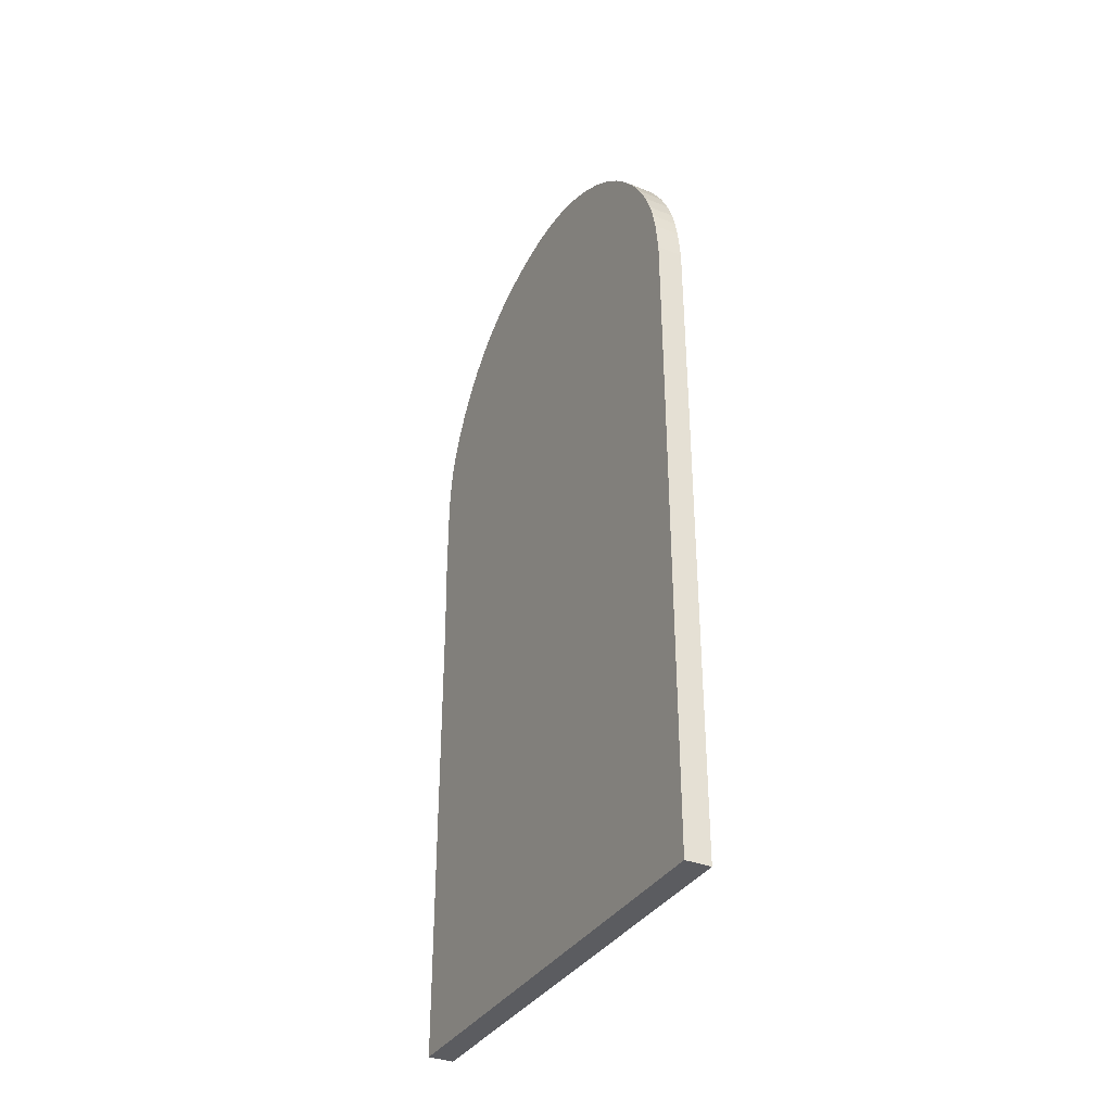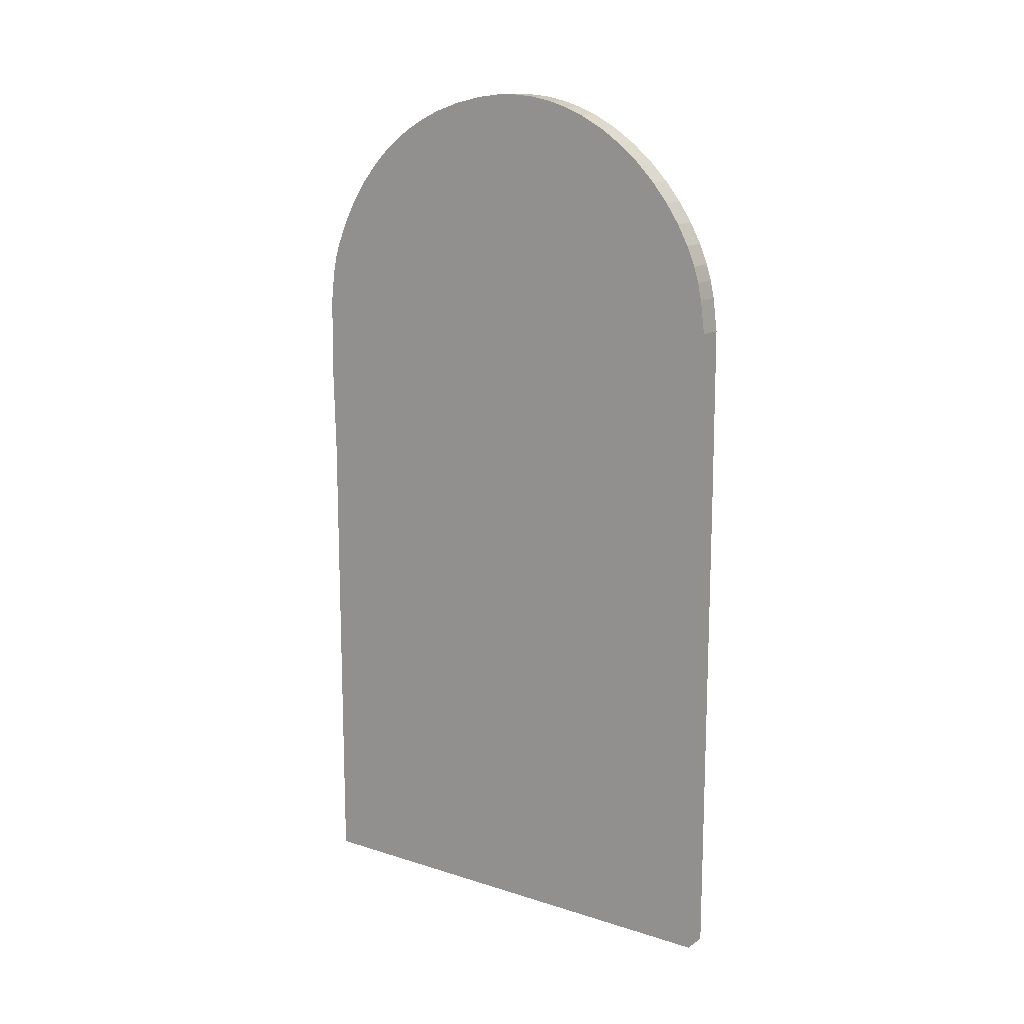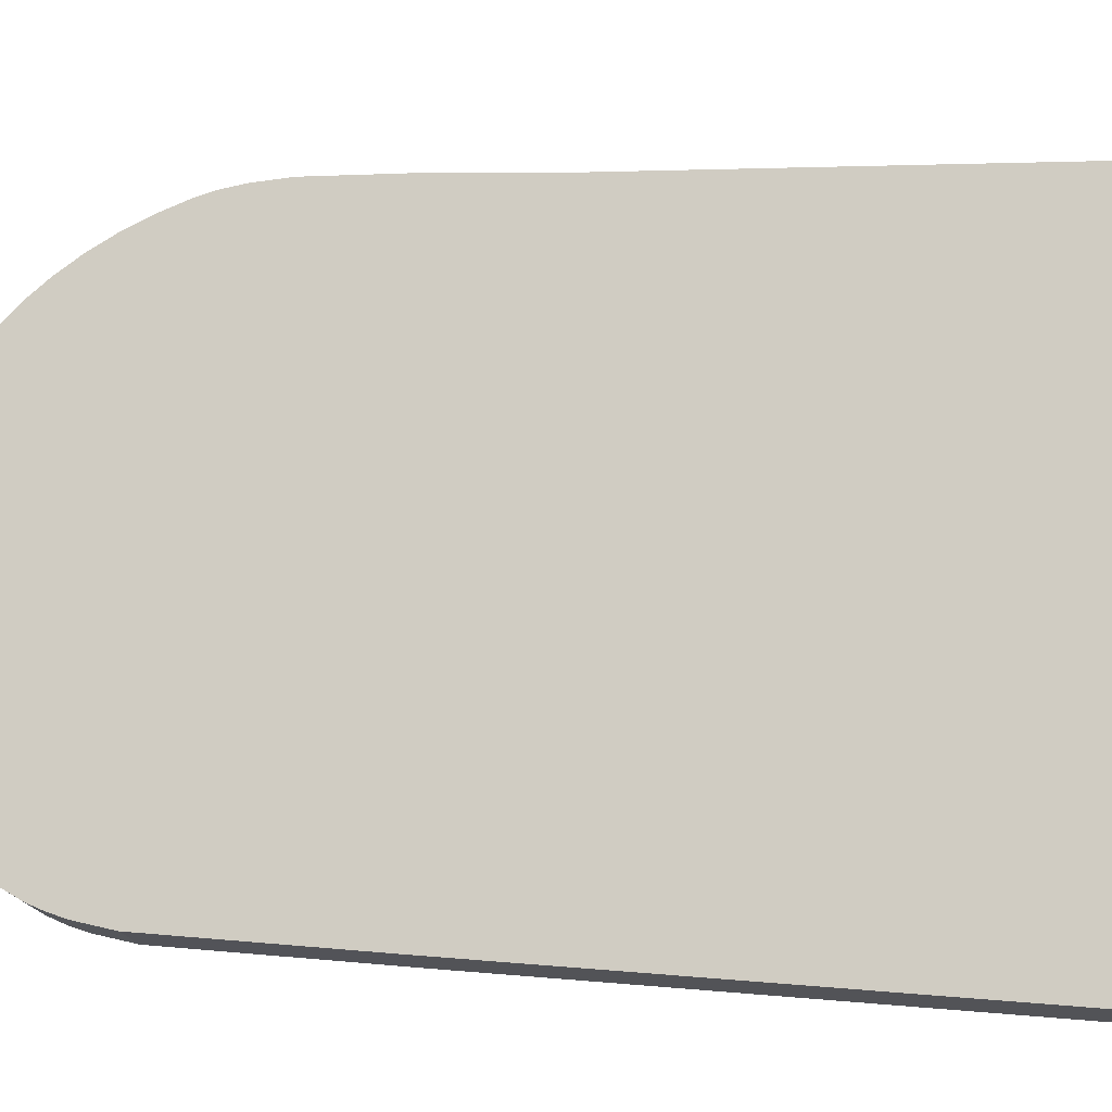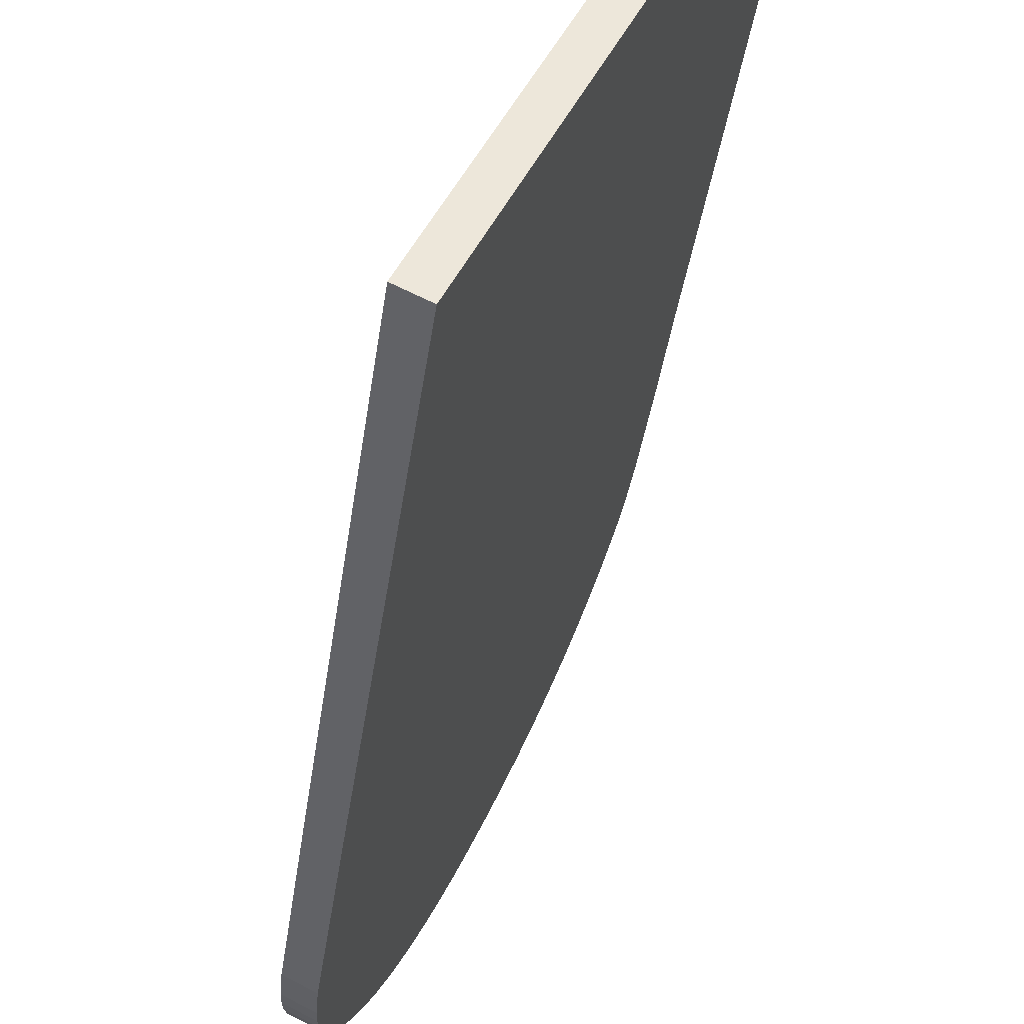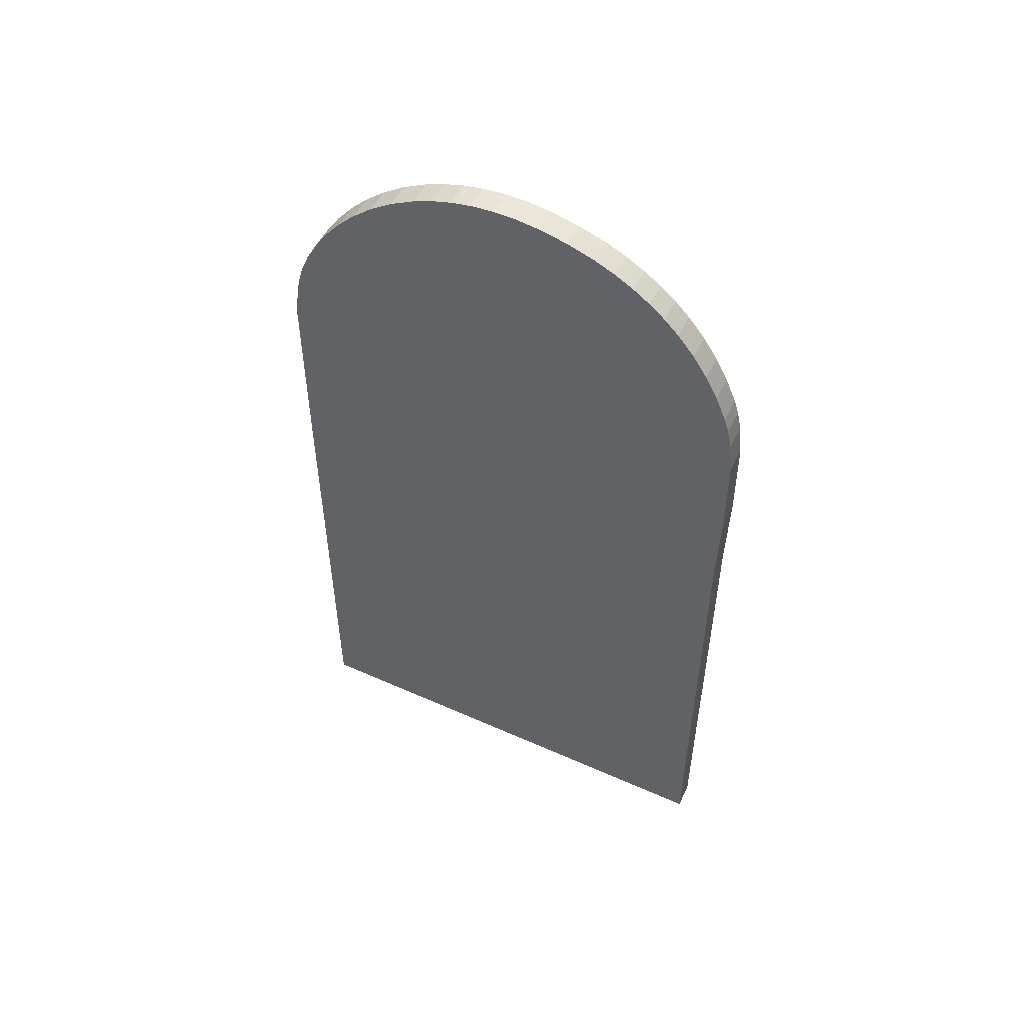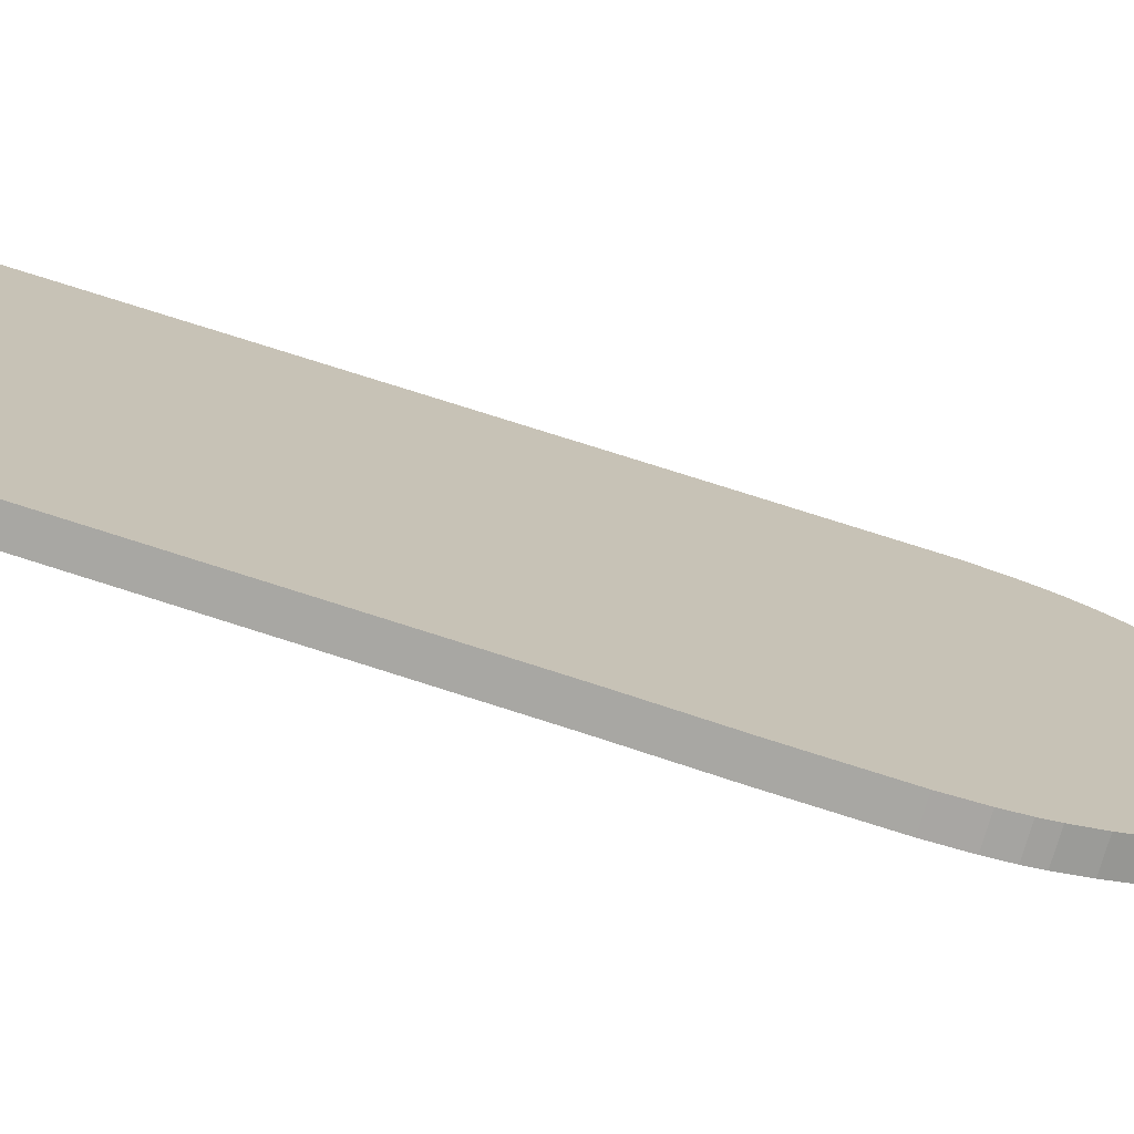
<metadata>
{"format":"obj","ext":"obj","renderer":"f3d","projection":"perspective","resolution":1024,"background":"white","views":[{"elev":-35.1,"azim":178.1,"up":"+Y"},{"elev":14.0,"azim":150.8,"up":"+Y"},{"elev":3.4,"azim":-66.3,"up":"+Z"},{"elev":-36.9,"azim":-7.5,"up":"+Z"},{"elev":52.0,"azim":-38.4,"up":"+Y"},{"elev":78.9,"azim":107.5,"up":"+Z"}]}
</metadata>
<code>
g default
v 33.83 0.008206 1.465
v 5.718 0.008206 -56.45
v 5.718 64.64 -56.45
v 5.757 89.15 -56.37
v 6.008 93.55 -55.85
v 6.227 95.86 -55.4
v 6.509 97.99 -54.82
v 6.997 100.7 -53.81
v 7.638 103.4 -52.49
v 8.424 106.1 -50.87
v 9.347 108.7 -48.97
v 10.4 111.2 -46.8
v 11.58 113.4 -44.37
v 12.87 115.5 -41.71
v 14.28 117.2 -38.82
v 15.4 118.2 -36.51
v 16.57 119 -34.09
v 17.79 119.6 -31.57
v 19.07 119.8 -28.94
v 20.39 119.8 -26.23
v 21.75 119.4 -23.42
v 23.44 118.6 -19.94
v 25 117.4 -16.72
v 26.16 116.2 -14.34
v 27.23 114.8 -12.12
v 28.23 113.3 -10.07
v 29.15 111.5 -8.168
v 30 109.6 -6.424
v 30.95 107 -4.459
v 31.8 104.1 -2.725
v 32.53 101 -1.218
v 33.15 97.73 0.06913
v 33.43 95.75 0.6477
v 33.69 92.99 1.177
v 33.9 88.72 1.615
v 33.95 77.23 1.714
v 33.83 65.93 1.465
v 36.93 0.008206 -0.0407
v 8.819 0.008206 -57.95
v 8.819 64.64 -57.95
v 8.858 89.15 -57.87
v 9.109 93.55 -57.35
v 9.328 95.86 -56.9
v 9.61 97.99 -56.32
v 10.1 100.7 -55.32
v 10.74 103.4 -54
v 11.52 106.1 -52.38
v 12.45 108.7 -50.48
v 13.5 111.2 -48.3
v 14.68 113.4 -45.88
v 15.97 115.5 -43.21
v 17.38 117.2 -40.32
v 18.5 118.2 -38.02
v 19.67 119 -35.6
v 20.9 119.6 -33.07
v 22.17 119.8 -30.45
v 23.49 119.8 -27.73
v 24.85 119.4 -24.93
v 26.54 118.6 -21.44
v 28.1 117.4 -18.23
v 29.26 116.2 -15.85
v 30.33 114.8 -13.63
v 31.33 113.3 -11.57
v 32.25 111.5 -9.673
v 33.1 109.6 -7.929
v 34.06 107 -5.964
v 34.9 104.1 -4.23
v 35.63 101 -2.723
v 36.25 97.73 -1.436
v 36.53 95.75 -0.8576
v 36.79 92.99 -0.328
v 37 88.72 0.11
v 37.05 77.23 0.2085
v 36.93 65.93 -0.0407
v 33.83 0.008206 1.465
v 5.718 0.008206 -56.45
v 5.718 64.64 -56.45
v 5.757 89.15 -56.37
v 6.008 93.55 -55.85
v 6.227 95.86 -55.4
v 6.509 97.99 -54.82
v 6.997 100.7 -53.81
v 7.638 103.4 -52.49
v 8.424 106.1 -50.87
v 9.347 108.7 -48.97
v 10.4 111.2 -46.8
v 11.58 113.4 -44.37
v 12.87 115.5 -41.71
v 14.28 117.2 -38.82
v 15.4 118.2 -36.51
v 16.57 119 -34.09
v 17.79 119.6 -31.57
v 19.07 119.8 -28.94
v 20.39 119.8 -26.23
v 21.75 119.4 -23.42
v 23.44 118.6 -19.94
v 25 117.4 -16.72
v 26.16 116.2 -14.34
v 27.23 114.8 -12.12
v 28.23 113.3 -10.07
v 29.15 111.5 -8.168
v 30 109.6 -6.424
v 30.95 107 -4.459
v 31.8 104.1 -2.725
v 32.53 101 -1.218
v 33.15 97.73 0.06913
v 33.43 95.75 0.6477
v 33.69 92.99 1.177
v 33.9 88.72 1.615
v 33.95 77.23 1.714
v 33.83 65.93 1.465
v 36.93 0.008206 -0.0407
v 8.819 0.008206 -57.95
v 8.819 64.64 -57.95
v 8.858 89.15 -57.87
v 9.109 93.55 -57.35
v 9.328 95.86 -56.9
v 9.61 97.99 -56.32
v 10.1 100.7 -55.32
v 10.74 103.4 -54
v 11.52 106.1 -52.38
v 12.45 108.7 -50.48
v 13.5 111.2 -48.3
v 14.68 113.4 -45.88
v 15.97 115.5 -43.21
v 17.38 117.2 -40.32
v 18.5 118.2 -38.02
v 19.67 119 -35.6
v 20.9 119.6 -33.07
v 22.17 119.8 -30.45
v 23.49 119.8 -27.73
v 24.85 119.4 -24.93
v 26.54 118.6 -21.44
v 28.1 117.4 -18.23
v 29.26 116.2 -15.85
v 30.33 114.8 -13.63
v 31.33 113.3 -11.57
v 32.25 111.5 -9.673
v 33.1 109.6 -7.929
v 34.06 107 -5.964
v 34.9 104.1 -4.23
v 35.63 101 -2.723
v 36.25 97.73 -1.436
v 36.53 95.75 -0.8576
v 36.79 92.99 -0.328
v 37 88.72 0.11
v 37.05 77.23 0.2085
v 36.93 65.93 -0.0407
g door_10:Mesh
f 111 110 109 108 107 106 105 104 103 102 101 100 99 98 97 96 95 94 93 92 91 90 89 88 87 86 85 84 83 82 81 80 79 78 77 76 75
f 113 114 115 116 117 118 119 120 121 122 123 124 125 126 127 128 129 130 131 132 133 134 135 136 137 138 139 140 141 142 143 144 145 146 147 148 112
f 2 39 38 1
f 3 40 39 2
f 4 41 40 3
f 5 42 41 4
f 6 43 42 5
f 7 44 43 6
f 8 45 44 7
f 9 46 45 8
f 10 47 46 9
f 11 48 47 10
f 12 49 48 11
f 13 50 49 12
f 14 51 50 13
f 15 52 51 14
f 16 53 52 15
f 17 54 53 16
f 18 55 54 17
f 19 56 55 18
f 20 57 56 19
f 21 58 57 20
f 22 59 58 21
f 23 60 59 22
f 24 61 60 23
f 25 62 61 24
f 26 63 62 25
f 27 64 63 26
f 28 65 64 27
f 29 66 65 28
f 30 67 66 29
f 31 68 67 30
f 32 69 68 31
f 33 70 69 32
f 34 71 70 33
f 35 72 71 34
f 36 73 72 35
f 37 74 73 36
f 1 38 74 37

</code>
